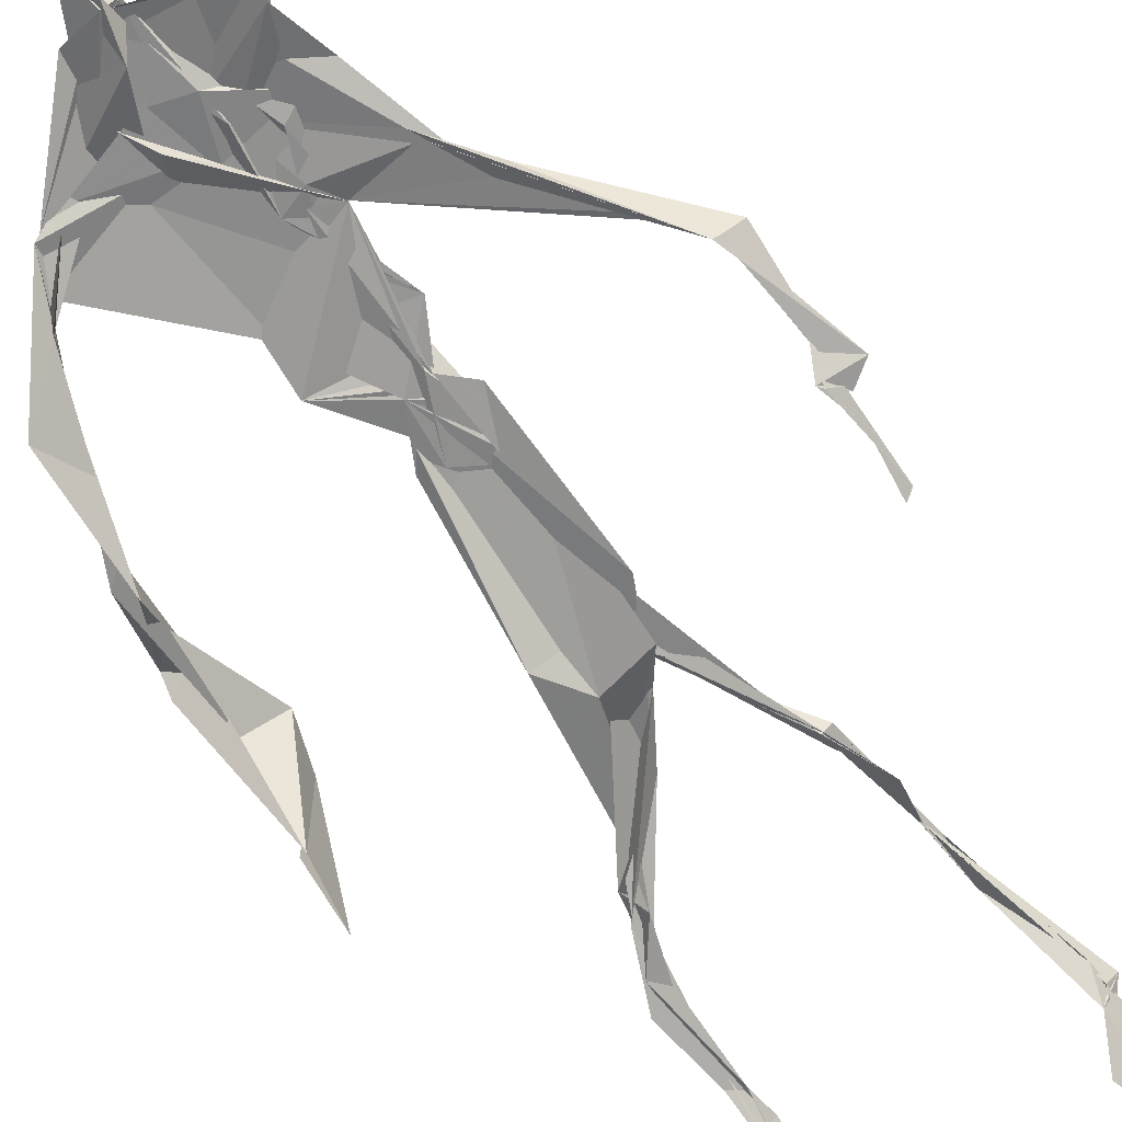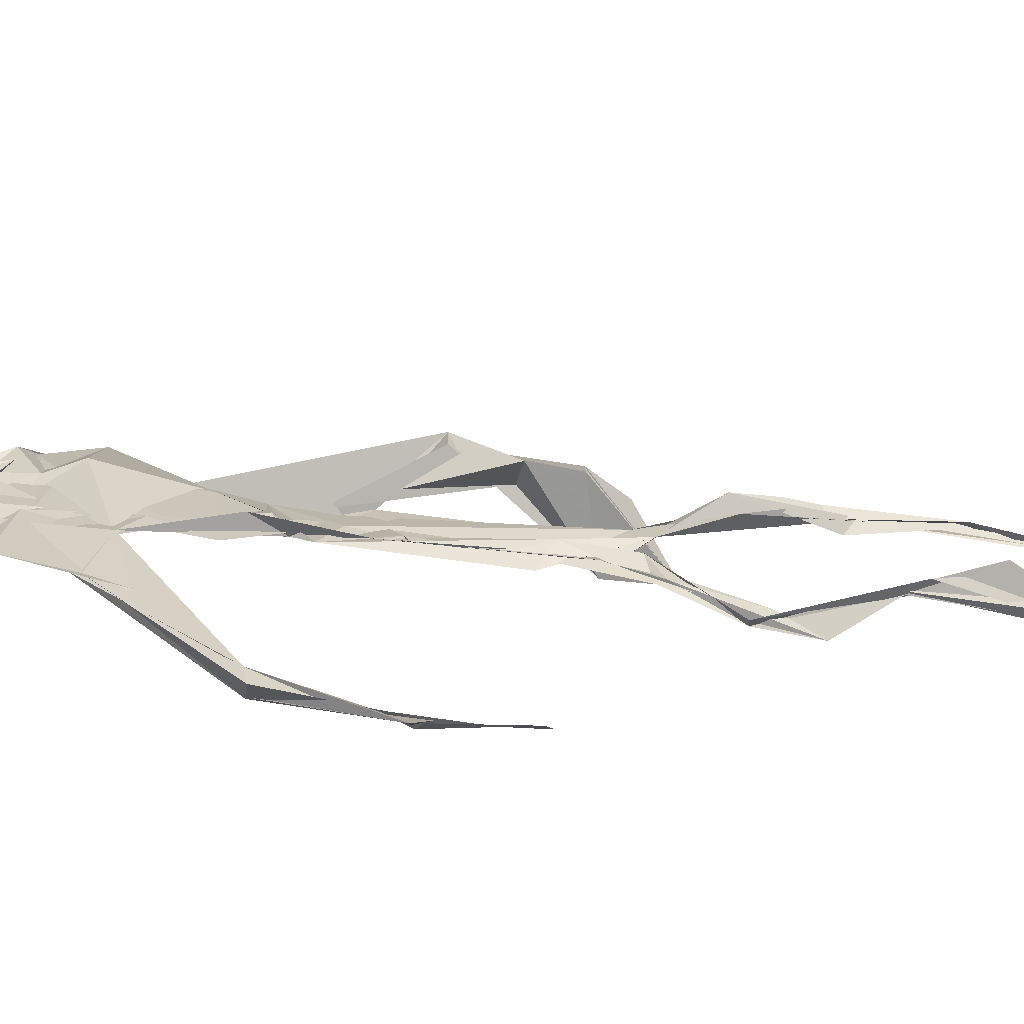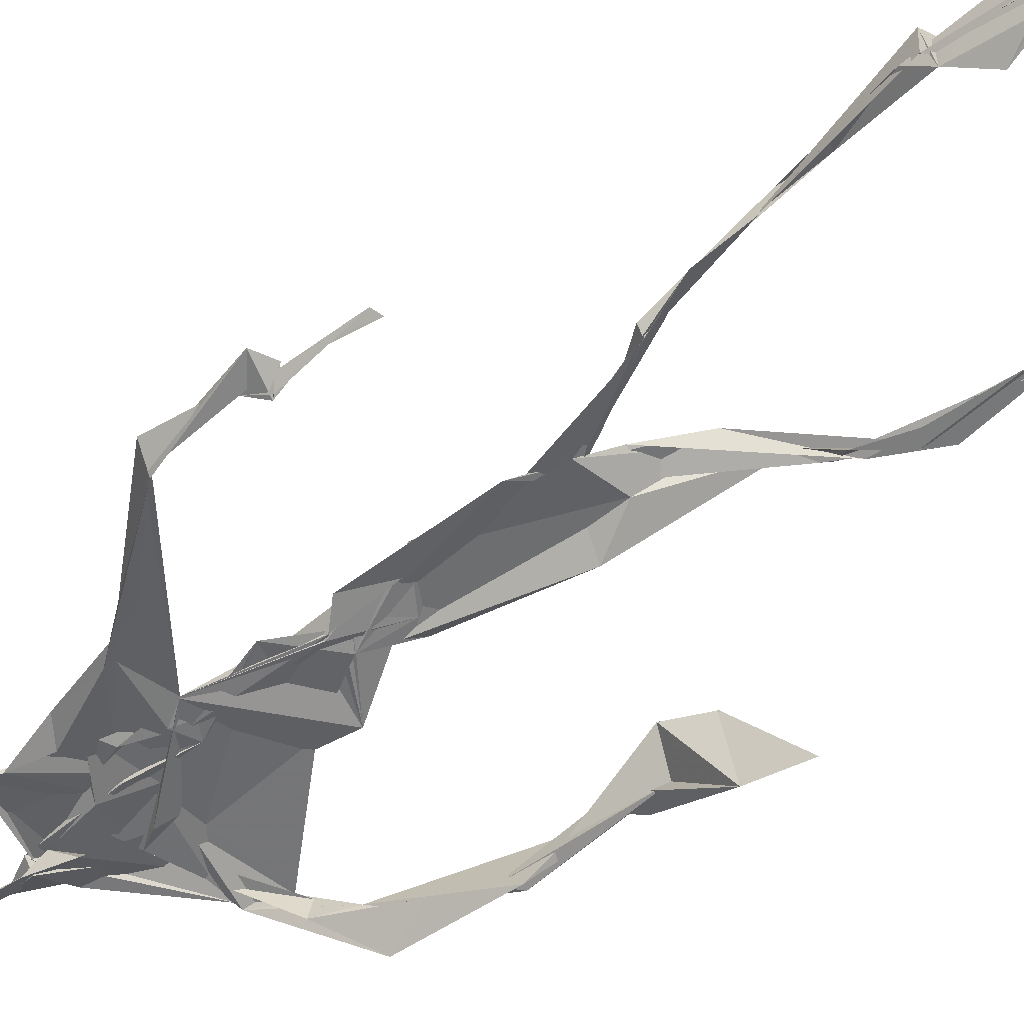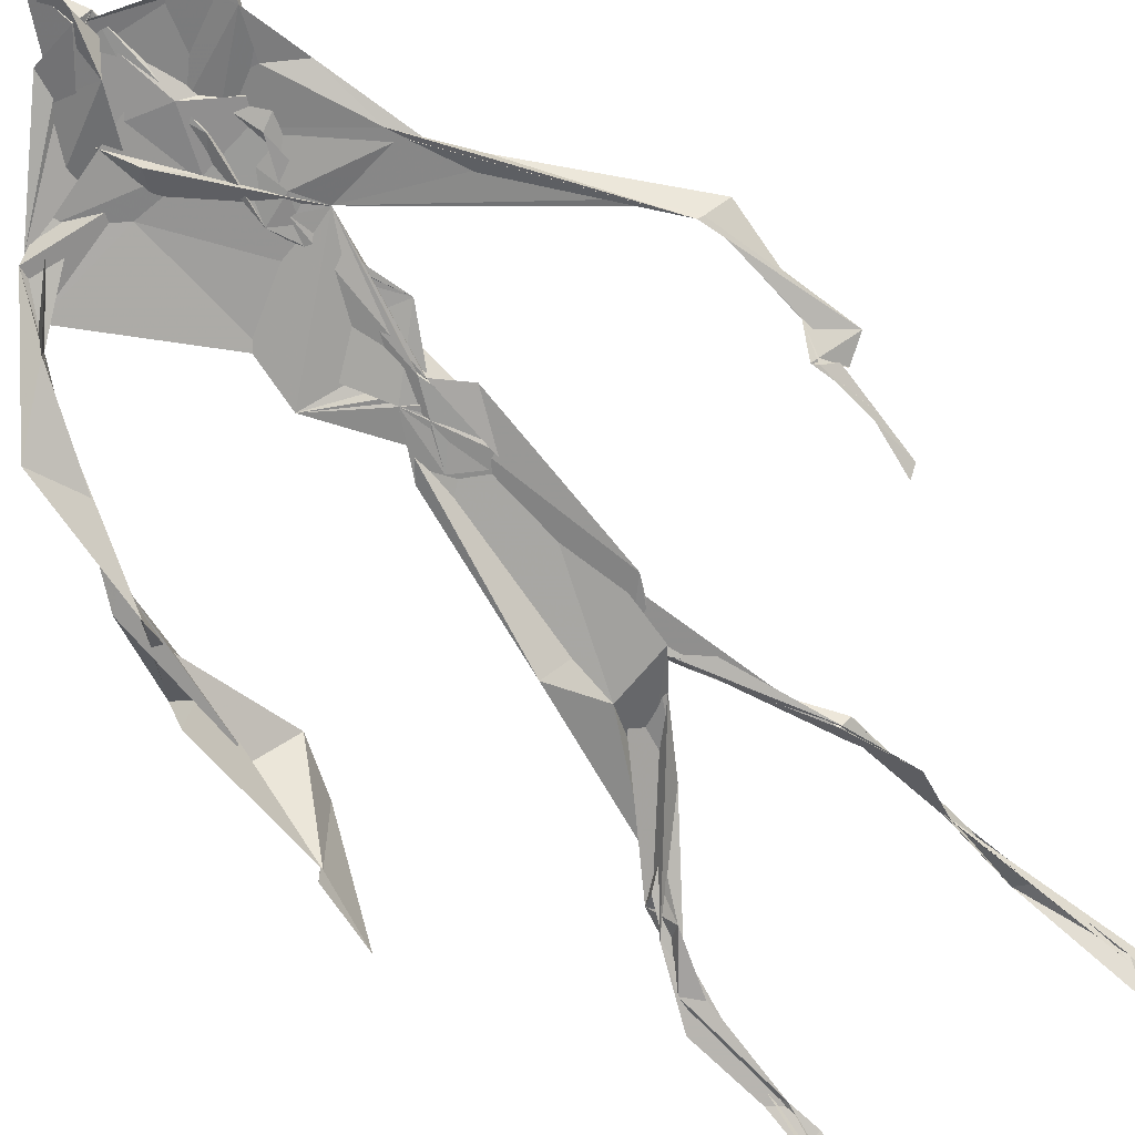
<metadata>
{"format":"obj","ext":"obj","renderer":"f3d","projection":"perspective","resolution":1024,"background":"white","views":[{"elev":-67.8,"azim":-143.6,"up":"+Z"},{"elev":18.0,"azim":-79.0,"up":"+Z"},{"elev":-55.9,"azim":-49.7,"up":"+Z"},{"elev":-71.7,"azim":-140.4,"up":"+Z"}]}
</metadata>
<code>
v 0.439 0.2332 0.4727
v 0.5504 0.3608 0.4775
v 0.4795 0.5209 0.488
v 0.5048 0.7363 0.4824
v 0.4475 0.6816 0.4841
v 0.3804 0.4453 0.4527
v 0.5701 0.228 0.4607
v 0.5703 0.3066 0.4779
v 0.5251 0.7265 0.4899
v 0.5199 0.3978 0.494
v 0.4867 0.4813 0.483
v 0.4457 0.3536 0.4703
v 0.4937 0.8414 0.4874
v 0.4929 0.7 0.4834
v 0.4775 0.4712 0.4799
v 0.5599 0.08608 0.5136
v 0.5924 0.6433 0.4682
v 0.4471 0.7232 0.4748
v 0.4345 0.2471 0.4834
v 0.4912 0.4425 0.483
v 0.5517 0.1546 0.4848
v 0.6238 0.5072 0.4669
v 0.4362 0.2495 0.4851
v 0.4938 0.8762 0.4797
v 0.4912 0.8728 0.4824
v 0.5577 0.09907 0.5055
v 0.5822 0.6646 0.4664
v 0.4355 0.1866 0.4755
v 0.5539 0.1321 0.506
v 0.4528 0.3263 0.488
v 0.5275 0.6113 0.4875
v 0.5041 0.57 0.483
v 0.5574 0.3706 0.4875
v 0.4869 0.5881 0.4937
v 0.4927 0.6302 0.4874
v 0.5065 0.7216 0.4803
v 0.5595 0.2689 0.4708
v 0.508 0.5403 0.4853
v 0.3768 0.5607 0.4584
v 0.4314 0.1356 0.4797
v 0.4499 0.2874 0.5053
v 0.5601 0.359 0.4808
v 0.4984 0.7469 0.4795
v 0.569 0.2586 0.4651
v 0.4929 0.8377 0.4919
v 0.4532 0.7124 0.4754
v 0.482 0.5361 0.4874
v 0.5327 0.5911 0.482
v 0.4333 0.138 0.4835
v 0.4905 0.8802 0.476
v 0.538 0.6983 0.4927
v 0.5594 0.08547 0.5141
v 0.5328 0.6766 0.4901
v 0.4955 0.5506 0.4874
v 0.5581 0.1938 0.4649
v 0.433 0.1211 0.4821
v 0.5617 0.2106 0.4574
v 0.4327 0.1908 0.4842
v 0.4313 0.1257 0.4799
v 0.4436 0.6487 0.4799
v 0.4318 0.103 0.4987
v 0.4917 0.4652 0.4884
v 0.4342 0.2372 0.4811
v 0.4938 0.4452 0.4819
v 0.484 0.6519 0.4841
v 0.4598 0.3765 0.4766
v 0.5616 0.09059 0.5094
v 0.4769 0.673 0.483
v 0.4529 0.3845 0.474
v 0.4897 0.8911 0.4739
v 0.4869 0.4443 0.48
v 0.4581 0.385 0.4701
v 0.4313 0.1466 0.4757
v 0.5714 0.6909 0.4826
v 0.5283 0.4647 0.4724
v 0.4843 0.6956 0.4861
v 0.4569 0.3851 0.4701
v 0.3781 0.5619 0.47
v 0.373 0.4928 0.4544
v 0.5587 0.08298 0.5202
v 0.5485 0.7001 0.495
v 0.4299 0.1193 0.4826
v 0.3783 0.4975 0.4498
v 0.526 0.6834 0.4914
v 0.5517 0.1368 0.5028
v 0.5654 0.2546 0.4706
v 0.4779 0.5585 0.4857
v 0.4902 0.5718 0.4833
v 0.4505 0.2126 0.4617
v 0.4366 0.1932 0.4743
v 0.4895 0.6452 0.4855
v 0.4993 0.8876 0.4687
v 0.5065 0.731 0.4885
v 0.3792 0.5616 0.4568
v 0.5567 0.6942 0.4894
v 0.488 0.4306 0.4862
v 0.5069 0.5828 0.4872
v 0.4621 0.6921 0.4815
v 0.4361 0.09732 0.5197
v 0.4963 0.8706 0.4812
v 0.4895 0.5156 0.4865
v 0.4308 0.6187 0.4786
v 0.562 0.2843 0.4725
v 0.4987 0.6468 0.486
v 0.4321 0.1108 0.4911
v 0.432 0.1187 0.4844
v 0.4984 0.6773 0.4866
v 0.5058 0.7368 0.4919
v 0.4911 0.8833 0.4749
v 0.4919 0.8972 0.4749
v 0.4842 0.5245 0.4886
v 0.4639 0.6794 0.4844
v 0.6088 0.6423 0.4494
v 0.5475 0.0901 0.4701
v 0.4917 0.5744 0.4826
v 0.4956 0.5631 0.4845
v 0.5677 0.3395 0.4772
v 0.5575 0.0998 0.5102
v 0.5595 0.1777 0.4893
v 0.4943 0.7414 0.4858
v 0.3668 0.5578 0.4675
v 0.5846 0.6626 0.4795
v 0.4356 0.1767 0.4681
v 0.4297 0.234 0.4904
v 0.499 0.8923 0.4694
v 0.4926 0.8273 0.4913
v 0.4539 0.3309 0.4894
v 0.5014 0.7425 0.4802
v 0.4844 0.4475 0.4835
v 0.5523 0.07869 0.536
v 0.4999 0.428 0.489
v 0.4921 0.8874 0.4751
v 0.5515 0.3743 0.4834
v 0.5287 0.7104 0.4898
v 0.5686 0.6919 0.4855
v 0.4532 0.2901 0.4955
v 0.5648 0.2026 0.4763
v 0.529 0.6645 0.4982
v 0.6195 0.4709 0.4288
v 0.3606 0.4957 0.4588
v 0.502 0.7102 0.4861
v 0.6231 0.5359 0.4831
v 0.5294 0.4039 0.4994
v 0.5479 0.115 0.4837
v 0.6377 0.5295 0.4769
v 0.4358 0.1366 0.4779
v 0.4315 0.1497 0.4772
v 0.5492 0.1248 0.5125
v 0.6332 0.4597 0.4604
v 0.5677 0.07192 0.5662
v 0.4349 0.1 0.5106
v 0.6364 0.5388 0.4843
v 0.6113 0.5896 0.4547
v 0.6155 0.4763 0.4793
v 0.5087 0.7436 0.4868
v 0.4752 0.5961 0.485
v 0.3741 0.5116 0.458
v 0.492 0.6847 0.4839
v 0.4762 0.6384 0.4863
v 0.4952 0.8874 0.4747
v 0.3803 0.4999 0.4502
v 0.4423 0.1826 0.4652
v 0.4294 0.1348 0.4873
v 0.5812 0.6711 0.4865
v 0.451 0.298 0.4981
v 0.3753 0.4482 0.4558
v 0.4908 0.6971 0.487
v 0.4302 0.121 0.4908
v 0.4509 0.3162 0.4957
v 0.4831 0.5226 0.4865
v 0.4614 0.7265 0.4803
v 0.5692 0.2531 0.4597
v 0.564 0.3127 0.4818
v 0.5584 0.1747 0.4895
v 0.4919 0.8413 0.4908
v 0.476 0.6385 0.4845
v 0.5456 0.3842 0.4935
v 0.5515 0.1447 0.5006
v 0.5114 0.5565 0.4863
v 0.3744 0.4706 0.4549
v 0.6068 0.5003 0.4829
v 0.6257 0.4371 0.4257
v 0.372 0.4888 0.4561
v 0.4311 0.1236 0.4793
v 0.56 0.09166 0.5123
v 0.5236 0.7385 0.4904
v 0.5748 0.3263 0.4757
v 0.6145 0.4758 0.4772
v 0.5495 0.1326 0.4914
v 0.4806 0.6771 0.4859
v 0.5603 0.1796 0.4739
v 0.6127 0.5749 0.4458
v 0.5109 0.4399 0.4876
v 0.622 0.581 0.4551
v 0.5187 0.5436 0.4871
v 0.4315 0.1178 0.4852
v 0.4943 0.8799 0.4789
v 0.5166 0.6901 0.4826
v 0.4725 0.4188 0.4813
v 0.4991 0.8887 0.4686
v 0.5159 0.439 0.4814
v 0.4328 0.1149 0.4862
v 0.4975 0.8897 0.4718
v 0.4413 0.6419 0.4799
v 0.5034 0.6742 0.4867
v 0.5678 0.247 0.461
v 0.5061 0.7641 0.489
v 0.4912 0.6813 0.4874
v 0.4986 0.7327 0.4866
v 0.5583 0.09195 0.5065
v 0.5606 0.09165 0.5052
v 0.5535 0.07787 0.5388
v 0.6119 0.4822 0.4628
v 0.6167 0.5128 0.4839
v 0.6198 0.5654 0.4766
v 0.5542 0.0865 0.5197
v 0.5448 0.07949 0.5388
v 0.5624 0.09499 0.4969
v 0.5443 0.07653 0.5477
v 0.5552 0.07557 0.546
v 0.5499 0.08624 0.5216
v 0.6145 0.5016 0.4677
v 0.6057 0.4972 0.4737
v 0.6201 0.5247 0.4839
v 0.6176 0.5286 0.4756
v 0.6295 0.5714 0.4675
v 0.6275 0.5712 0.4823
v 0.6128 0.5276 0.4768
v 0.5528 0.08078 0.5282
v 0.5611 0.09498 0.498
v 0.5487 0.08023 0.5315
v 0.63 0.5621 0.4709
v 0.6073 0.5995 0.4668
f 23 165 30
f 135 74 122
f 174 29 55
f 6 166 180
f 97 87 48
f 108 43 155
f 32 116 195
f 151 61 184
f 128 51 120
f 27 95 122
f 119 144 21
f 133 187 173
f 49 196 73
f 156 53 31
f 101 88 47
f 48 176 97
f 31 48 116
f 112 205 14
f 1 19 58
f 97 91 88
f 153 22 194
f 59 61 40
f 64 129 199
f 69 169 136
f 128 120 207
f 17 194 152
f 17 113 74
f 190 159 68
f 90 23 28
f 180 166 83
f 81 84 74
f 80 148 150
f 179 75 195
f 160 109 203
f 11 129 47
f 127 136 124
f 107 95 53
f 99 151 105
f 191 172 55
f 25 207 45
f 149 182 154
f 35 115 159
f 94 78 60
f 118 52 26
f 68 159 91
f 22 142 139
f 14 205 134
f 38 32 3
f 53 156 107
f 100 160 70
f 208 46 167
f 201 170 195
f 110 126 25
f 173 8 33
f 39 121 183
f 85 67 178
f 39 183 140
f 3 170 62
f 39 204 121
f 131 10 15
f 117 8 103
f 142 22 153
f 181 188 145
f 169 165 19
f 140 161 157
f 155 13 45
f 99 105 61
f 195 116 179
f 57 178 119
f 177 193 33
f 83 79 161
f 160 203 70
f 97 88 87
f 118 67 16
f 171 93 167
f 12 77 30
f 178 67 144
f 62 71 131
f 62 20 3
f 166 79 83
f 208 104 65
f 39 94 204
f 207 120 4
f 21 7 119
f 171 46 18
f 47 88 34
f 94 140 78
f 44 57 37
f 147 90 40
f 121 159 78
f 93 4 120
f 134 84 36
f 43 175 13
f 119 7 57
f 11 66 129
f 55 29 148
f 189 21 114
f 12 30 72
f 125 50 132
f 20 66 11
f 54 48 87
f 89 124 1
f 155 45 4
f 195 75 201
f 109 92 197
f 137 85 57
f 105 151 196
f 120 158 167
f 155 43 13
f 44 8 173
f 145 152 181
f 205 176 198
f 26 114 118
f 154 182 139
f 66 77 12
f 187 10 42
f 203 197 70
f 26 185 29
f 96 69 77
f 186 128 9
f 70 200 24
f 1 124 136
f 175 100 70
f 152 192 17
f 80 16 85
f 200 50 24
f 56 184 61
f 161 79 180
f 89 1 162
f 37 57 7
f 81 135 9
f 131 42 10
f 47 129 101
f 80 85 148
f 46 5 98
f 49 73 58
f 8 37 103
f 46 98 18
f 201 177 143
f 202 59 163
f 163 59 40
f 69 96 72
f 78 140 157
f 17 74 164
f 162 146 123
f 185 150 148
f 181 152 194
f 197 200 70
f 169 72 165
f 158 107 104
f 111 3 11
f 187 42 86
f 68 76 190
f 53 164 31
f 69 136 127
f 152 145 142
f 23 63 28
f 163 40 28
f 29 174 189
f 116 32 31
f 190 98 60
f 98 76 18
f 24 125 13
f 25 92 110
f 58 162 1
f 49 58 147
f 66 20 77
f 197 203 109
f 166 6 79
f 142 145 139
f 43 36 126
f 132 50 92
f 74 113 122
f 204 65 159
f 83 183 157
f 175 43 126
f 4 45 207
f 65 204 5
f 141 158 120
f 10 187 133
f 159 88 91
f 174 21 189
f 108 18 76
f 209 76 14
f 94 102 204
f 106 82 202
f 193 10 33
f 105 147 40
f 194 22 181
f 200 197 50
f 3 32 170
f 196 147 105
f 62 15 87
f 147 58 90
f 83 157 180
f 68 91 112
f 160 100 126
f 180 79 6
f 89 162 123
f 137 57 44
f 101 62 87
f 75 179 193
f 155 93 171
f 36 84 81
f 134 209 14
f 199 12 72
f 41 63 23
f 109 160 110
f 82 146 168
f 192 142 153
f 114 144 118
f 46 171 167
f 16 150 52
f 61 151 99
f 38 111 115
f 135 81 74
f 121 204 159
f 73 146 162
f 55 172 86
f 136 169 19
f 73 162 58
f 45 132 25
f 164 27 17
f 112 91 205
f 35 104 156
f 77 62 96
f 170 32 195
f 176 205 91
f 201 71 170
f 117 2 8
f 51 128 186
f 13 175 24
f 16 67 85
f 143 131 71
f 28 40 90
f 29 189 26
f 32 38 156
f 59 56 61
f 138 31 164
f 159 190 60
f 133 173 33
f 167 158 208
f 186 9 135
f 62 101 64
f 152 142 192
f 164 74 84
f 103 86 42
f 121 78 157
f 132 92 25
f 23 30 41
f 13 125 45
f 4 93 155
f 188 181 139
f 169 69 72
f 202 163 106
f 62 170 71
f 89 28 63
f 202 56 59
f 107 141 95
f 189 114 26
f 137 44 191
f 7 21 174
f 46 208 5
f 104 107 156
f 139 182 188
f 64 101 129
f 207 36 9
f 154 145 188
f 43 209 36
f 146 82 106
f 157 183 121
f 123 28 89
f 172 44 173
f 151 184 196
f 63 124 89
f 24 175 70
f 106 163 123
f 54 193 179
f 122 113 27
f 165 72 30
f 138 176 48
f 168 146 73
f 95 51 122
f 35 159 65
f 138 84 198
f 136 19 1
f 84 138 164
f 64 96 62
f 22 139 181
f 172 173 86
f 77 69 127
f 35 156 38
f 55 148 191
f 177 75 193
f 15 10 193
f 65 104 35
f 185 26 52
f 106 123 146
f 93 120 167
f 12 199 129
f 165 23 19
f 88 101 87
f 190 76 98
f 209 108 76
f 117 42 143
f 102 94 60
f 183 161 140
f 48 54 179
f 207 9 128
f 154 139 145
f 90 58 19
f 171 18 155
f 31 138 48
f 105 40 61
f 133 33 10
f 209 134 36
f 164 95 27
f 30 77 127
f 179 116 48
f 193 54 15
f 29 185 148
f 68 112 76
f 100 175 126
f 115 111 47
f 149 154 188
f 47 111 11
f 197 92 50
f 9 36 81
f 192 113 17
f 184 56 168
f 37 8 44
f 156 31 32
f 16 52 118
f 130 52 150
f 201 75 177
f 97 176 91
f 3 111 38
f 120 51 141
f 55 206 174
f 17 27 194
f 2 33 8
f 108 155 18
f 83 161 183
f 143 71 201
f 39 140 94
f 53 95 164
f 30 127 41
f 172 191 44
f 66 12 129
f 168 73 196
f 37 7 103
f 207 25 126
f 113 153 27
f 177 33 2
f 62 131 15
f 174 206 7
f 113 192 153
f 95 141 51
f 122 51 135
f 143 177 2
f 20 62 77
f 20 11 3
f 34 88 159
f 117 103 42
f 34 159 115
f 28 123 163
f 206 86 103
f 102 5 204
f 60 78 159
f 207 126 36
f 206 103 7
f 150 185 130
f 15 54 87
f 148 85 191
f 173 187 86
f 52 130 185
f 119 178 144
f 49 147 196
f 178 57 85
f 144 114 21
f 158 141 107
f 124 63 127
f 196 184 168
f 35 38 115
f 202 82 56
f 2 117 143
f 138 198 176
f 110 160 126
f 132 45 125
f 209 43 108
f 131 143 42
f 208 158 104
f 188 182 149
f 80 150 16
f 186 135 51
f 199 96 64
f 5 60 98
f 41 127 63
f 72 96 199
f 125 24 50
f 90 19 23
f 67 118 144
f 112 14 76
f 109 110 92
f 168 56 82
f 84 134 198
f 206 55 86
f 205 198 134
f 102 60 5
f 137 191 85
f 194 27 153
f 161 180 157
f 47 34 115
f 65 5 208

</code>
